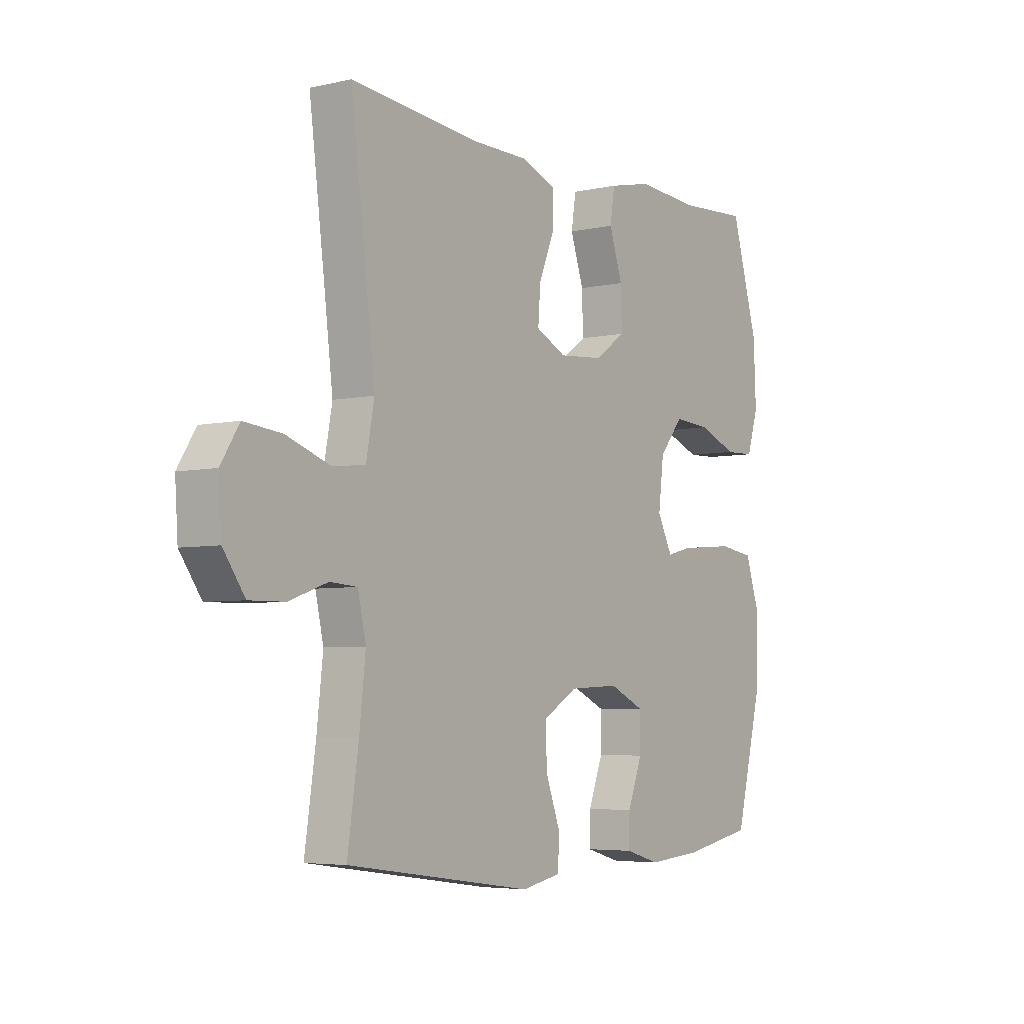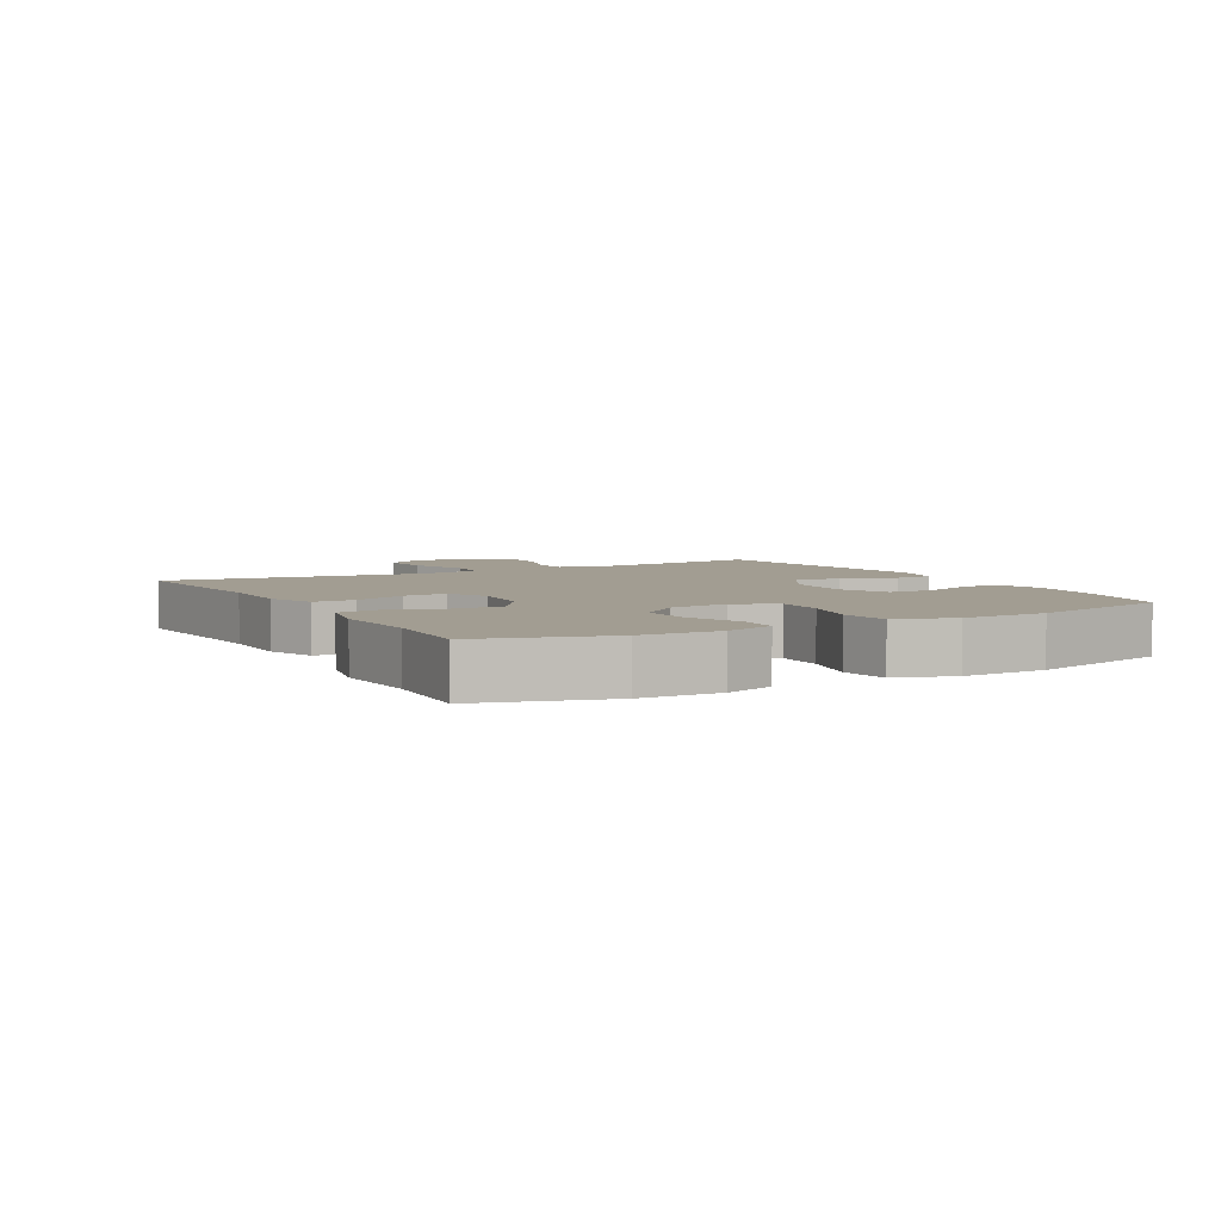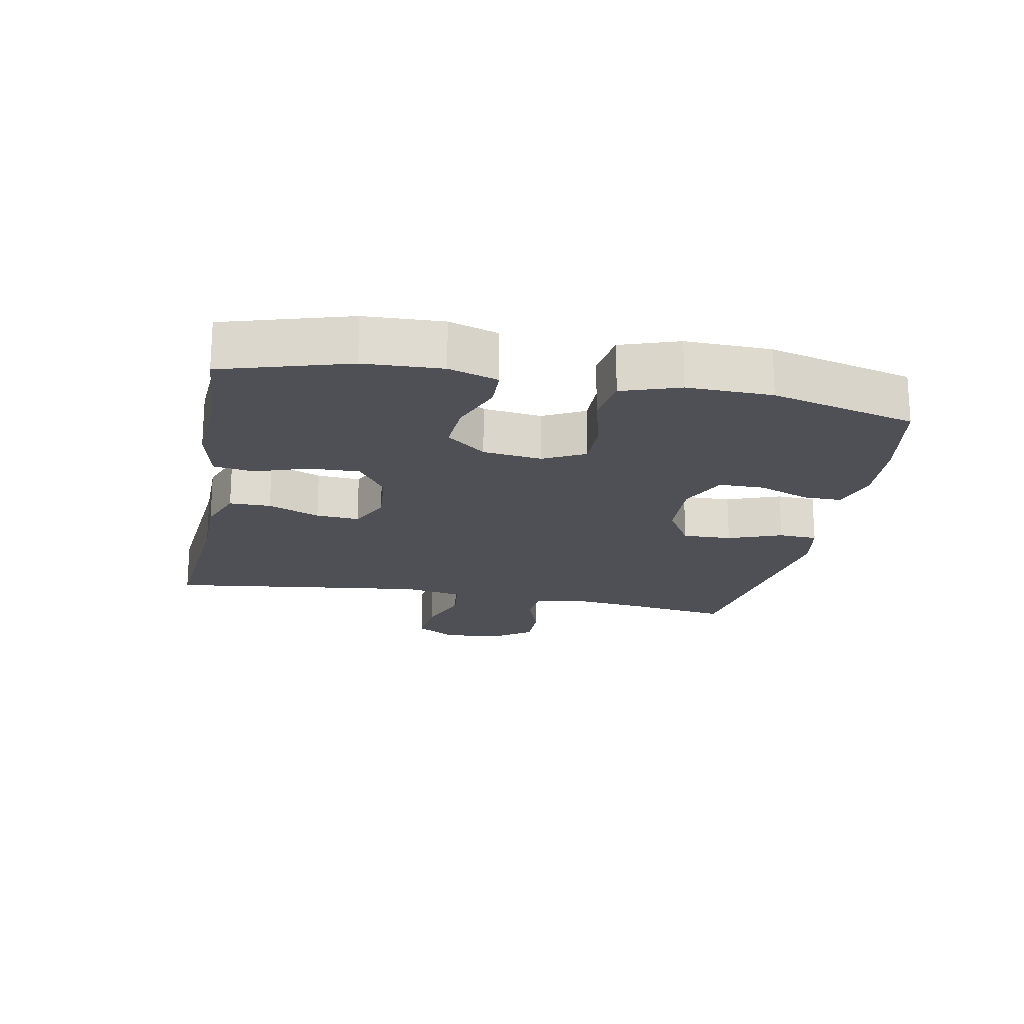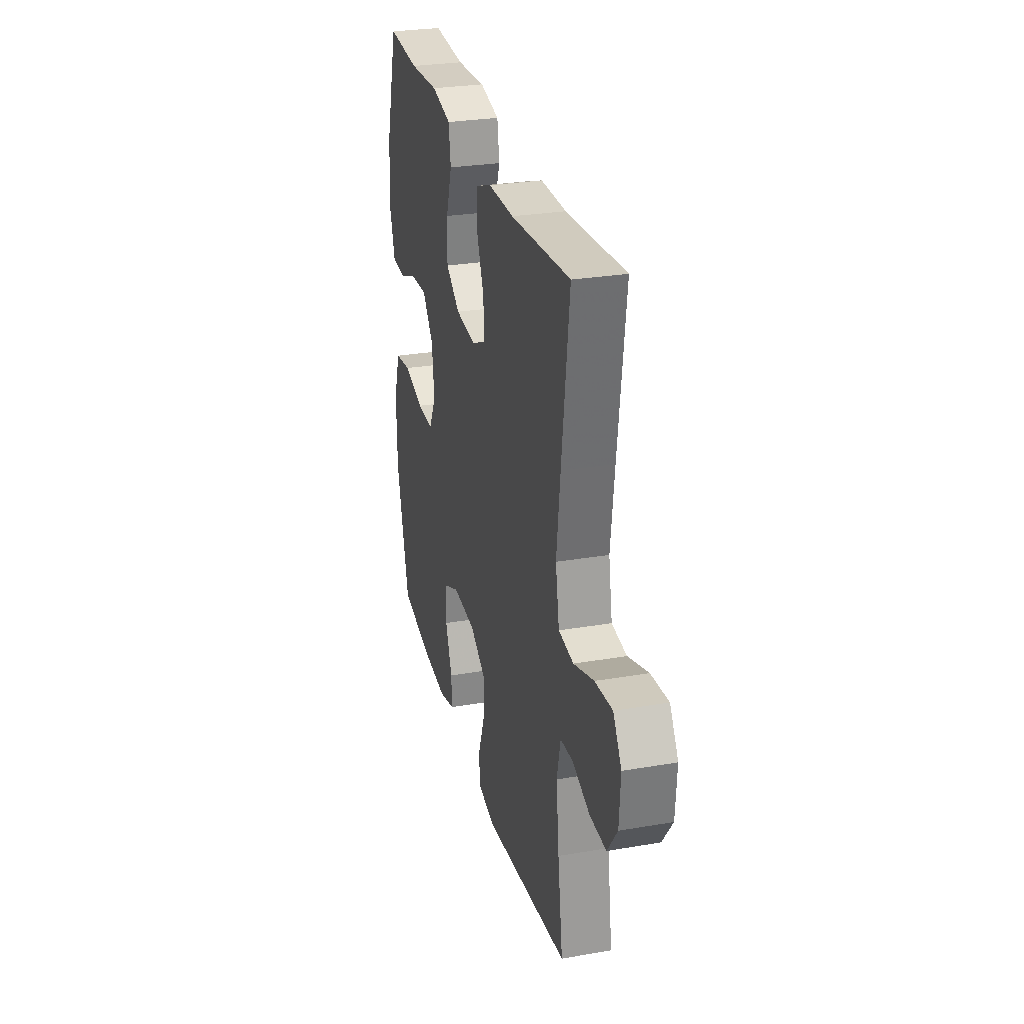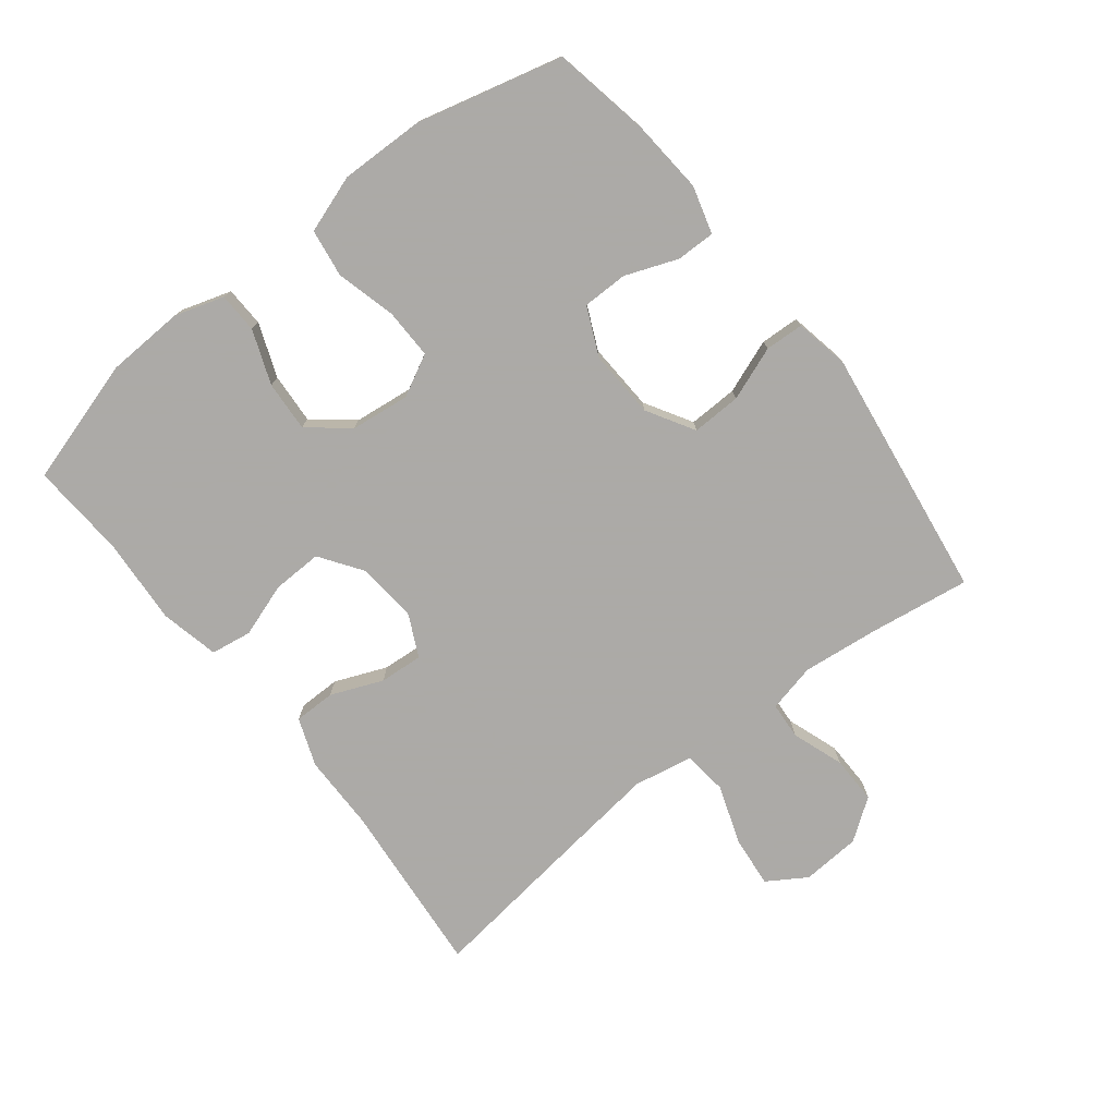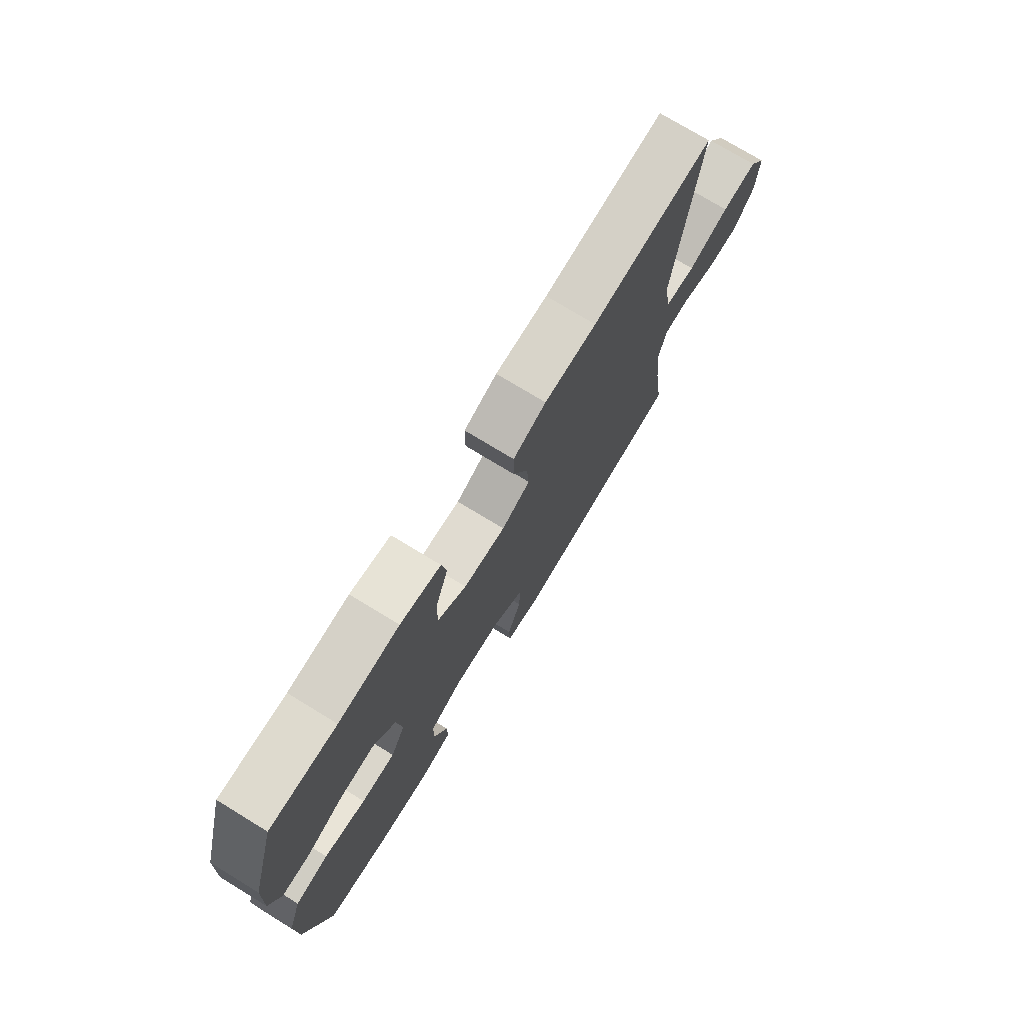
<metadata>
{"format":"obj","ext":"obj","renderer":"f3d","projection":"perspective","resolution":1024,"background":"white","views":[{"elev":-4.9,"azim":-55.0,"up":"+Z"},{"elev":4.9,"azim":60.9,"up":"+Y"},{"elev":-19.4,"azim":79.2,"up":"+Y"},{"elev":28.7,"azim":-104.4,"up":"+Z"},{"elev":-76.0,"azim":128.2,"up":"+Y"},{"elev":74.6,"azim":121.4,"up":"+Z"}]}
</metadata>
<code>
v -0.5 0.07 -0.5
v -0.477 0.07 -0.343
v -0.464 0.07 -0.227
v -0.481 0.07 -0.152
v -0.538 0.07 -0.148
v -0.618 0.07 -0.176
v -0.692 0.07 -0.177
v -0.737 0.07 -0.114
v -0.743 0.07 -0.023
v -0.705 0.07 0.037
v -0.626 0.07 0.029
v -0.534 0.07 -0.003
v -0.466 0.07 0.005
v -0.449 0.07 0.096
v -0.466 0.07 0.234
v -0.5 0.07 0.5
v -0.228 0.07 0.475
v -0.111 0.07 0.474
v -0.037 0.07 0.446
v -0.037 0.07 0.382
v -0.07 0.07 0.302
v -0.075 0.07 0.235
v -0.011 0.07 0.204
v 0.083 0.07 0.212
v 0.148 0.07 0.257
v 0.146 0.07 0.334
v 0.118 0.07 0.417
v 0.128 0.07 0.48
v 0.218 0.07 0.5
v 0.353 0.07 0.491
v 0.5 0.07 0.5
v 0.557 0.07 0.306
v 0.562 0.07 0.186
v 0.538 0.07 0.11
v 0.476 0.07 0.108
v 0.393 0.07 0.14
v 0.315 0.07 0.145
v 0.265 0.07 0.084
v 0.254 0.07 -0.007
v 0.287 0.07 -0.071
v 0.363 0.07 -0.07
v 0.456 0.07 -0.046
v 0.53 0.07 -0.057
v 0.56 0.07 -0.146
v 0.557 0.07 -0.277
v 0.5 0.07 -0.5
v 0.351 0.07 -0.528
v 0.236 0.07 -0.537
v 0.163 0.07 -0.516
v 0.164 0.07 -0.456
v 0.195 0.07 -0.376
v 0.195 0.07 -0.306
v 0.121 0.07 -0.272
v 0.016 0.07 -0.277
v -0.057 0.07 -0.32
v -0.055 0.07 -0.396
v -0.024 0.07 -0.479
v -0.027 0.07 -0.539
v -0.11 0.07 -0.555
v -0.5 0 -0.5
v -0.477 0 -0.343
v -0.464 0 -0.227
v -0.481 0 -0.152
v -0.538 0 -0.148
v -0.618 0 -0.176
v -0.692 0 -0.177
v -0.737 0 -0.114
v -0.743 0 -0.023
v -0.705 0 0.037
v -0.626 0 0.029
v -0.534 0 -0.003
v -0.466 0 0.005
v -0.449 0 0.096
v -0.466 0 0.234
v -0.5 0 0.5
v -0.228 0 0.475
v -0.111 0 0.474
v -0.037 0 0.446
v -0.037 0 0.382
v -0.07 0 0.302
v -0.075 0 0.235
v -0.011 0 0.204
v 0.083 0 0.212
v 0.148 0 0.257
v 0.146 0 0.334
v 0.118 0 0.417
v 0.128 0 0.48
v 0.218 0 0.5
v 0.353 0 0.491
v 0.5 0 0.5
v 0.557 0 0.306
v 0.562 0 0.186
v 0.538 0 0.11
v 0.476 0 0.108
v 0.393 0 0.14
v 0.315 0 0.145
v 0.265 0 0.084
v 0.254 0 -0.007
v 0.287 0 -0.071
v 0.363 0 -0.07
v 0.456 0 -0.046
v 0.53 0 -0.057
v 0.56 0 -0.146
v 0.557 0 -0.277
v 0.5 0 -0.5
v 0.351 0 -0.528
v 0.236 0 -0.537
v 0.163 0 -0.516
v 0.164 0 -0.456
v 0.195 0 -0.376
v 0.195 0 -0.306
v 0.121 0 -0.272
v 0.016 0 -0.277
v -0.057 0 -0.32
v -0.055 0 -0.396
v -0.024 0 -0.479
v -0.027 0 -0.539
v -0.11 0 -0.555
f 56 57 58 59
f 55 56 59 1
f 54 55 1 2
f 48 49 50 51
f 48 51 52
f 47 48 52
f 46 47 52
f 45 46 52
f 44 45 52 53
f 41 42 43 44
f 40 41 44 53
f 33 34 35 36
f 33 36 37
f 30 31 32 33
f 30 33 37
f 29 30 37 38
f 26 27 28 29
f 25 26 29 38
f 18 19 20 21
f 17 18 21 22
f 15 16 17 22
f 14 15 22 23
f 9 10 11 12
f 7 8 9 12
f 5 6 7 12
f 4 5 12 13
f 3 4 13 14
f 54 2 3
f 39 40 53 54
f 24 25 38 39
f 23 24 39 54
f 3 14 23 54
f 118 117 116 115
f 60 118 115 114
f 61 60 114 113
f 110 109 108 107
f 111 110 107
f 111 107 106
f 111 106 105
f 111 105 104
f 112 111 104 103
f 103 102 101 100
f 112 103 100 99
f 95 94 93 92
f 96 95 92
f 92 91 90 89
f 96 92 89
f 97 96 89 88
f 88 87 86 85
f 97 88 85 84
f 80 79 78 77
f 81 80 77 76
f 81 76 75 74
f 82 81 74 73
f 71 70 69 68
f 71 68 67 66
f 71 66 65 64
f 72 71 64 63
f 73 72 63 62
f 62 61 113
f 113 112 99 98
f 98 97 84 83
f 113 98 83 82
f 113 82 73 62
f 1 60 61 2
f 2 61 62 3
f 3 62 63 4
f 4 63 64 5
f 5 64 65 6
f 6 65 66 7
f 7 66 67 8
f 8 67 68 9
f 9 68 69 10
f 10 69 70 11
f 11 70 71 12
f 12 71 72 13
f 13 72 73 14
f 14 73 74 15
f 15 74 75 16
f 16 75 76 17
f 17 76 77 18
f 18 77 78 19
f 19 78 79 20
f 20 79 80 21
f 21 80 81 22
f 22 81 82 23
f 23 82 83 24
f 24 83 84 25
f 25 84 85 26
f 26 85 86 27
f 27 86 87 28
f 28 87 88 29
f 29 88 89 30
f 30 89 90 31
f 31 90 91 32
f 32 91 92 33
f 33 92 93 34
f 34 93 94 35
f 35 94 95 36
f 36 95 96 37
f 37 96 97 38
f 38 97 98 39
f 39 98 99 40
f 40 99 100 41
f 41 100 101 42
f 42 101 102 43
f 43 102 103 44
f 44 103 104 45
f 45 104 105 46
f 46 105 106 47
f 47 106 107 48
f 48 107 108 49
f 49 108 109 50
f 50 109 110 51
f 51 110 111 52
f 52 111 112 53
f 53 112 113 54
f 54 113 114 55
f 55 114 115 56
f 56 115 116 57
f 57 116 117 58
f 58 117 118 59
f 59 118 60 1

</code>
